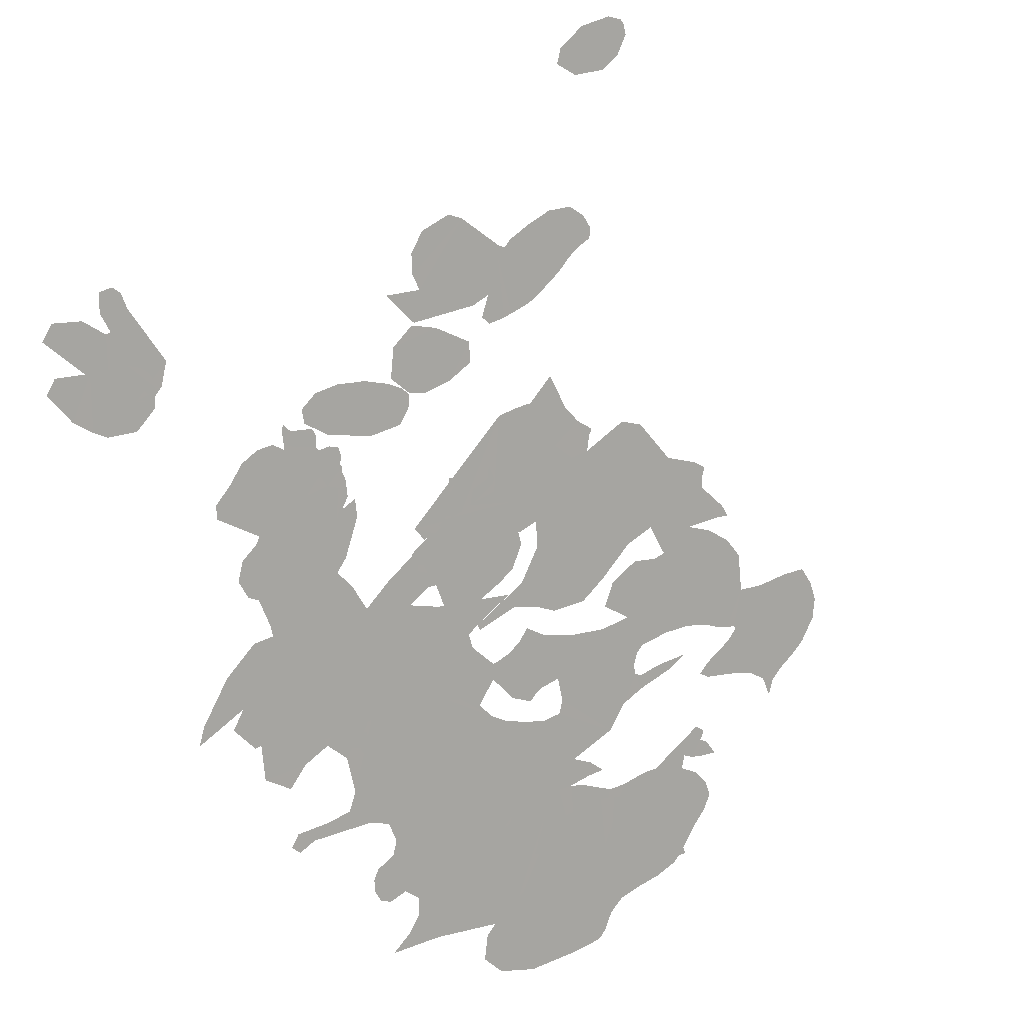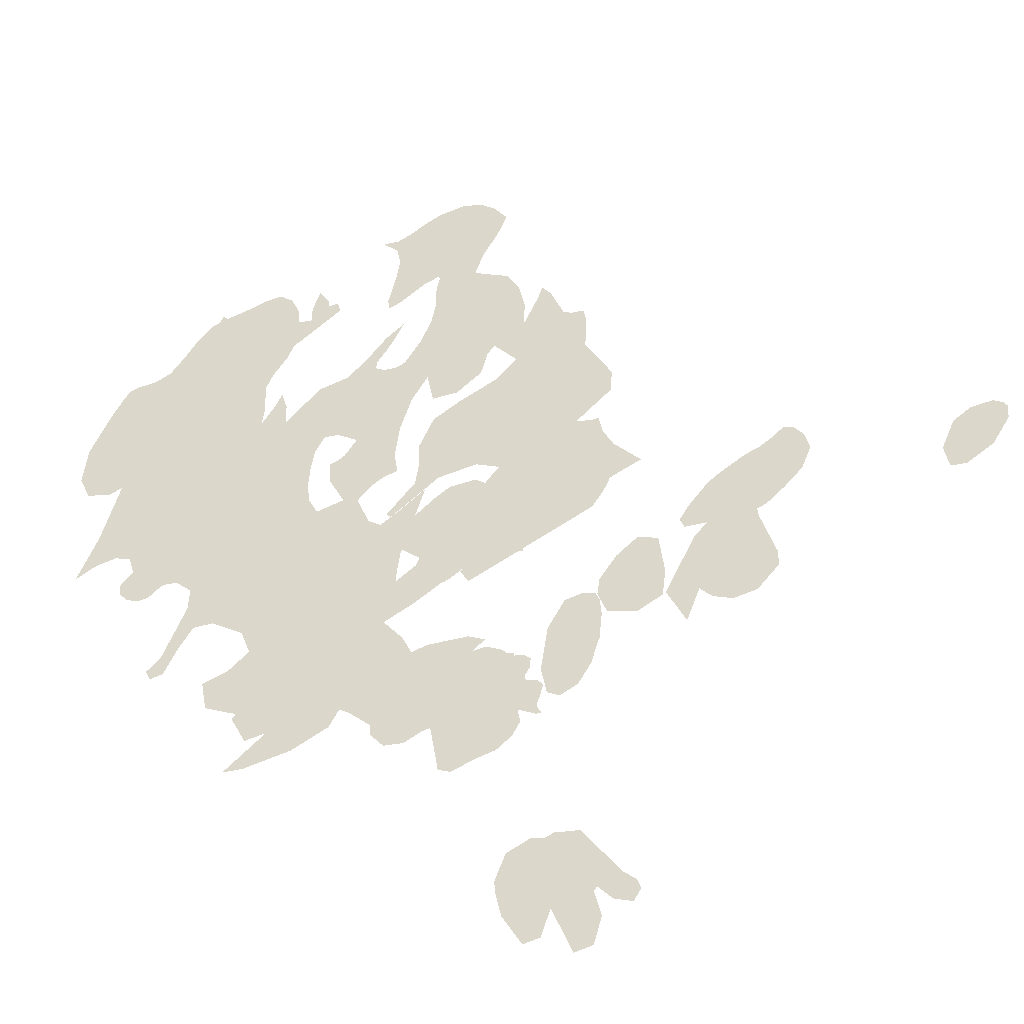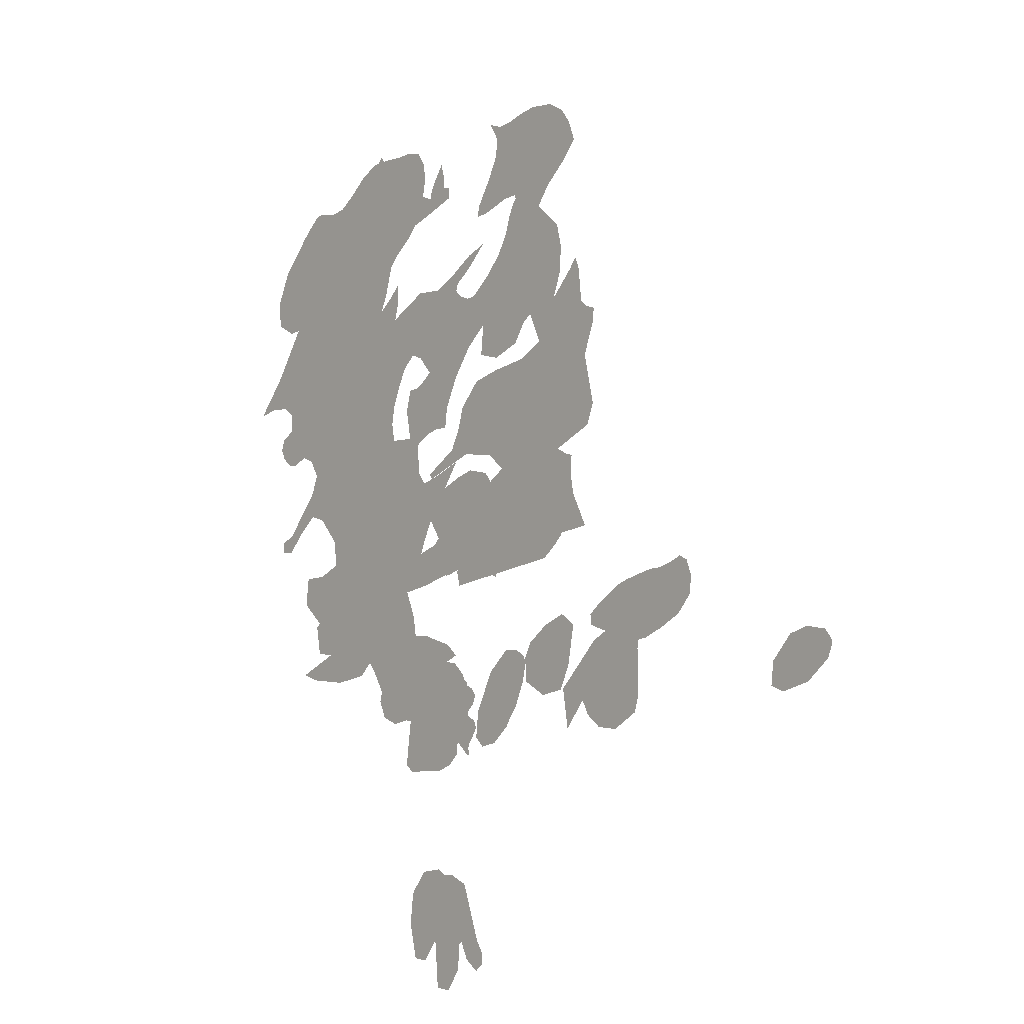
<metadata>
{"format":"obj","ext":"obj","renderer":"f3d","projection":"perspective","resolution":1024,"background":"white","views":[{"elev":-67.7,"azim":-140.5,"up":"+Y"},{"elev":24.3,"azim":153.5,"up":"+Y"},{"elev":-28.5,"azim":-157.7,"up":"+Z"}]}
</metadata>
<code>
o 0_Aland_sphere.001
v 2.332 4.305 -0.8932
v 2.333 4.305 -0.8927
v 2.333 4.306 -0.8899
v 2.333 4.306 -0.8883
v 2.333 4.307 -0.8873
v 2.331 4.308 -0.886
v 2.329 4.309 -0.8864
v 2.328 4.309 -0.8875
v 2.327 4.309 -0.8888
v 2.328 4.308 -0.8902
v 2.33 4.307 -0.8917
f 1 11 3
f 11 10 5
f 10 9 8
f 5 10 6
f 8 7 10
f 7 6 10
f 5 4 11
f 4 3 11
f 3 2 1
o 1_Aland_sphere.001
v 2.326 4.308 -0.8956
v 2.327 4.308 -0.8944
v 2.327 4.308 -0.8929
v 2.328 4.308 -0.893
v 2.328 4.307 -0.8949
v 2.329 4.306 -0.8963
v 2.331 4.305 -0.8958
v 2.33 4.307 -0.8896
v 2.33 4.308 -0.8878
v 2.329 4.309 -0.8869
v 2.329 4.309 -0.887
v 2.328 4.309 -0.8872
v 2.326 4.31 -0.8884
v 2.325 4.309 -0.8933
v 2.325 4.309 -0.8944
v 2.325 4.309 -0.8952
f 15 14 19
f 27 26 13
f 26 25 13
f 25 24 14
f 24 23 20
f 14 24 19
f 22 21 20
f 23 22 20
f 12 27 13
f 14 13 25
f 17 16 18
f 16 15 18
f 19 24 20
f 19 18 15
o 2_Aland_sphere.001
v 2.33 4.312 -0.8742
v 2.334 4.311 -0.8703
v 2.335 4.311 -0.8672
v 2.336 4.311 -0.8647
v 2.337 4.311 -0.8635
v 2.34 4.309 -0.8641
v 2.342 4.308 -0.8632
v 2.342 4.309 -0.8607
v 2.339 4.311 -0.8594
v 2.335 4.313 -0.86
v 2.33 4.315 -0.8622
v 2.329 4.315 -0.8646
v 2.329 4.314 -0.8686
v 2.328 4.313 -0.8726
f 30 29 40
f 28 41 29
f 41 40 29
f 40 39 30
f 39 38 31
f 38 37 31
f 37 36 32
f 36 35 33
f 35 34 33
f 33 32 36
f 39 31 30
f 37 32 31
o 3_Aland_sphere.001
v 2.323 4.316 -0.8738
v 2.323 4.315 -0.8744
v 2.324 4.315 -0.8747
v 2.324 4.315 -0.8751
v 2.323 4.315 -0.8758
v 2.323 4.315 -0.8764
v 2.324 4.314 -0.8771
v 2.324 4.314 -0.8774
v 2.324 4.314 -0.8777
v 2.324 4.314 -0.8783
v 2.325 4.314 -0.8781
v 2.325 4.314 -0.8771
v 2.325 4.314 -0.8768
v 2.326 4.313 -0.8778
v 2.327 4.312 -0.8783
v 2.328 4.312 -0.8785
v 2.33 4.311 -0.8779
v 2.331 4.31 -0.8775
v 2.332 4.31 -0.8766
v 2.331 4.312 -0.8732
v 2.331 4.311 -0.8729
v 2.333 4.311 -0.8727
v 2.334 4.31 -0.8718
v 2.335 4.31 -0.8702
v 2.334 4.311 -0.8687
v 2.332 4.312 -0.8685
v 2.327 4.315 -0.8694
v 2.325 4.316 -0.8703
v 2.324 4.316 -0.8715
v 2.324 4.316 -0.8725
v 2.323 4.316 -0.8731
f 56 55 54
f 49 48 53
f 48 47 46
f 45 48 46
f 44 43 71
f 43 42 72
f 48 45 53
f 43 72 71
f 50 49 53
f 45 44 54
f 44 71 68
f 71 70 68
f 70 69 68
f 68 67 61
f 61 67 62
f 67 66 63
f 66 65 63
f 65 64 63
f 63 62 67
f 44 68 54
f 52 51 50
f 53 45 54
f 61 60 58
f 60 59 58
f 68 61 54
f 52 50 53
f 58 57 54
f 57 56 54
f 61 58 54
o 4_Aland_sphere.001
v 2.333 4.312 -0.8694
v 2.335 4.311 -0.8667
v 2.334 4.312 -0.8651
v 2.331 4.313 -0.8656
v 2.328 4.315 -0.8667
v 2.325 4.316 -0.8685
v 2.325 4.316 -0.8697
v 2.33 4.313 -0.8703
f 73 80 76
f 79 78 80
f 78 77 80
f 77 76 80
f 76 75 74
f 73 76 74
o 5_Aland_sphere.001
v 2.329 4.312 -0.873
v 2.331 4.312 -0.8715
v 2.332 4.313 -0.8684
v 2.329 4.314 -0.8672
v 2.327 4.315 -0.8687
v 2.326 4.315 -0.8719
v 2.325 4.315 -0.8721
v 2.325 4.315 -0.8712
v 2.325 4.316 -0.8711
v 2.324 4.316 -0.8724
v 2.324 4.315 -0.8734
v 2.325 4.315 -0.8733
v 2.327 4.314 -0.8728
v 2.328 4.313 -0.8728
f 92 87 93
f 91 90 92
f 90 89 87
f 89 88 87
f 86 85 93
f 85 84 83
f 90 87 92
f 85 83 82
f 93 85 94
f 87 86 93
f 82 81 94
f 82 94 85
o 6_Aland_sphere.001
v 2.327 4.32 -0.8496
v 2.327 4.32 -0.8528
v 2.325 4.319 -0.8559
v 2.328 4.317 -0.8602
v 2.332 4.314 -0.8639
v 2.335 4.311 -0.8663
v 2.337 4.31 -0.8671
v 2.34 4.309 -0.8667
v 2.343 4.307 -0.8652
v 2.344 4.307 -0.8643
v 2.34 4.309 -0.8638
v 2.34 4.31 -0.8622
v 2.342 4.309 -0.8606
v 2.343 4.309 -0.8581
v 2.343 4.31 -0.8559
v 2.341 4.311 -0.8565
v 2.339 4.312 -0.8562
v 2.338 4.313 -0.8539
v 2.339 4.313 -0.8514
v 2.337 4.315 -0.8489
v 2.338 4.315 -0.8456
v 2.334 4.317 -0.8452
v 2.332 4.318 -0.8479
f 110 109 108
f 101 100 106
f 100 99 106
f 99 98 112
f 98 97 96
f 96 95 117
f 98 96 112
f 102 101 105
f 104 103 105
f 103 102 105
f 101 106 105
f 106 99 111
f 96 117 112
f 117 116 114
f 112 117 114
f 116 115 114
f 114 113 112
f 99 112 111
f 108 107 110
f 107 106 110
f 110 106 111
o 7_Aland_sphere.001
v 2.326 4.318 -0.8577
v 2.328 4.317 -0.8597
v 2.326 4.318 -0.8596
v 2.323 4.32 -0.8574
v 2.322 4.321 -0.8572
v 2.321 4.321 -0.8595
v 2.324 4.318 -0.8627
v 2.327 4.316 -0.8626
v 2.331 4.315 -0.8621
v 2.334 4.312 -0.8642
v 2.335 4.312 -0.8634
v 2.335 4.312 -0.8626
v 2.335 4.313 -0.8616
v 2.334 4.313 -0.8603
v 2.334 4.315 -0.8565
v 2.333 4.315 -0.8556
v 2.331 4.317 -0.8542
v 2.328 4.319 -0.8539
v 2.325 4.32 -0.854
v 2.322 4.322 -0.8538
f 119 118 134
f 124 123 120
f 123 122 121
f 120 123 121
f 126 125 119
f 125 124 120
f 128 127 129
f 127 126 130
f 130 129 127
f 133 132 119
f 132 131 126
f 119 132 126
f 131 130 126
f 125 120 119
f 134 133 119
f 136 135 118
f 135 134 118
f 118 137 136
o 8_Aland_sphere.001
v 2.323 4.315 -0.8782
v 2.323 4.315 -0.8772
v 2.323 4.316 -0.8752
v 2.321 4.317 -0.8725
v 2.319 4.319 -0.8714
v 2.317 4.319 -0.8719
v 2.317 4.32 -0.8727
v 2.317 4.319 -0.8734
v 2.317 4.319 -0.8746
v 2.318 4.318 -0.8762
v 2.319 4.317 -0.877
v 2.32 4.317 -0.8775
v 2.321 4.315 -0.8783
f 149 148 140
f 148 147 141
f 147 146 141
f 146 145 143
f 145 144 143
f 143 142 146
f 142 141 146
f 141 140 148
f 140 139 150
f 139 138 150
f 150 149 140
o 9_Aland_sphere.001
v 2.315 4.319 -0.8765
v 2.317 4.319 -0.8748
v 2.317 4.32 -0.8729
v 2.316 4.32 -0.8719
v 2.314 4.321 -0.8711
v 2.312 4.323 -0.8709
v 2.311 4.323 -0.8722
v 2.312 4.321 -0.8751
v 2.313 4.32 -0.8767
f 153 152 151
f 159 158 151
f 158 157 155
f 151 158 154
f 157 156 155
f 155 154 158
f 154 153 151
o 10_Aland_sphere.001
v 2.33 4.323 -0.8364
v 2.331 4.322 -0.8371
v 2.331 4.321 -0.8377
v 2.334 4.319 -0.8388
v 2.336 4.319 -0.839
v 2.336 4.318 -0.8384
v 2.336 4.319 -0.8375
v 2.337 4.318 -0.8369
v 2.336 4.32 -0.835
v 2.333 4.322 -0.8317
v 2.332 4.323 -0.8296
v 2.335 4.321 -0.8312
v 2.337 4.32 -0.8325
v 2.34 4.318 -0.833
v 2.342 4.317 -0.8324
v 2.344 4.316 -0.8309
v 2.344 4.317 -0.8288
v 2.342 4.319 -0.8265
v 2.339 4.321 -0.8244
v 2.338 4.322 -0.8237
v 2.337 4.322 -0.8234
v 2.336 4.323 -0.8236
v 2.335 4.323 -0.8244
v 2.334 4.324 -0.8246
v 2.332 4.325 -0.824
v 2.33 4.326 -0.8233
v 2.329 4.327 -0.8229
v 2.328 4.327 -0.8231
v 2.326 4.328 -0.824
v 2.324 4.329 -0.8244
v 2.323 4.329 -0.825
v 2.323 4.329 -0.8263
v 2.323 4.329 -0.8278
v 2.323 4.328 -0.8301
v 2.324 4.327 -0.831
v 2.325 4.326 -0.8318
v 2.327 4.325 -0.8325
v 2.328 4.324 -0.8333
v 2.329 4.323 -0.8355
f 171 182 178
f 162 161 169
f 161 160 169
f 160 198 169
f 198 197 169
f 196 195 187
f 195 194 188
f 195 188 187
f 194 193 188
f 163 162 168
f 168 162 169
f 193 192 188
f 164 163 165
f 165 163 166
f 197 196 170
f 192 191 189
f 191 190 189
f 189 188 192
f 187 186 185
f 196 187 185
f 185 184 170
f 185 170 196
f 184 183 170
f 166 163 168
f 168 167 166
f 183 182 170
f 182 181 179
f 181 180 179
f 179 178 182
f 178 177 172
f 177 176 173
f 172 177 173
f 176 175 174
f 174 173 176
f 172 171 178
f 171 170 182
f 170 169 197
o 11_Aland_sphere.001
v 2.312 4.326 -0.8584
v 2.312 4.325 -0.862
v 2.311 4.326 -0.8632
v 2.311 4.325 -0.8641
v 2.311 4.325 -0.8648
v 2.312 4.324 -0.8653
v 2.313 4.323 -0.8658
v 2.323 4.318 -0.8642
v 2.323 4.319 -0.8629
v 2.323 4.319 -0.8626
v 2.321 4.32 -0.8626
v 2.32 4.321 -0.8623
v 2.319 4.321 -0.8621
v 2.318 4.322 -0.8614
v 2.316 4.323 -0.8605
v 2.32 4.322 -0.8584
v 2.318 4.323 -0.8571
v 2.316 4.325 -0.8564
v 2.313 4.326 -0.8567
f 212 211 205
f 204 203 200
f 203 202 200
f 202 201 200
f 200 199 213
f 199 217 213
f 217 216 213
f 216 215 213
f 215 214 213
f 200 213 205
f 213 212 205
f 205 204 200
f 207 206 208
f 206 205 209
f 209 208 206
f 211 210 205
f 210 209 205
o 12_Aland_sphere.001
v 2.31 4.321 -0.8809
v 2.311 4.321 -0.8796
v 2.311 4.321 -0.8783
v 2.313 4.32 -0.8799
v 2.313 4.321 -0.8767
v 2.309 4.323 -0.8742
v 2.305 4.326 -0.8734
v 2.304 4.326 -0.8751
v 2.305 4.325 -0.8764
v 2.305 4.324 -0.8801
v 2.306 4.323 -0.8811
v 2.308 4.322 -0.8817
f 227 219 229
f 228 227 229
f 227 226 223
f 220 227 223
f 226 225 224
f 224 223 226
f 223 222 220
f 222 221 220
f 220 219 227
f 219 218 229
o 13_Aland_sphere.001
v 2.305 4.325 -0.8757
v 2.309 4.324 -0.873
v 2.309 4.324 -0.8721
v 2.308 4.325 -0.8716
v 2.307 4.325 -0.8714
v 2.306 4.326 -0.871
v 2.305 4.326 -0.8709
v 2.303 4.328 -0.871
v 2.302 4.328 -0.8711
v 2.302 4.328 -0.8713
v 2.301 4.329 -0.8713
v 2.3 4.329 -0.8712
v 2.299 4.33 -0.8718
v 2.299 4.329 -0.873
v 2.299 4.329 -0.8744
v 2.3 4.328 -0.8754
v 2.302 4.327 -0.8758
v 2.304 4.326 -0.876
f 239 238 246
f 245 244 240
f 244 243 240
f 243 242 240
f 242 241 240
f 246 245 239
f 239 245 240
f 230 247 236
f 247 246 237
f 236 247 237
f 232 231 233
f 231 230 233
f 233 230 234
f 236 235 230
f 235 234 230
f 238 237 246
o 14_Aland_sphere.001
v 2.308 4.334 -0.8362
v 2.31 4.333 -0.8373
v 2.308 4.334 -0.84
v 2.308 4.333 -0.8419
v 2.308 4.332 -0.844
v 2.309 4.331 -0.8457
v 2.307 4.333 -0.8442
v 2.306 4.333 -0.8436
v 2.306 4.333 -0.8447
v 2.306 4.332 -0.8474
v 2.306 4.332 -0.848
v 2.305 4.333 -0.8486
v 2.305 4.332 -0.8496
v 2.307 4.331 -0.8518
v 2.306 4.33 -0.8559
v 2.307 4.329 -0.8574
v 2.311 4.327 -0.8578
v 2.31 4.327 -0.8587
v 2.309 4.328 -0.859
v 2.31 4.327 -0.8604
v 2.309 4.327 -0.8621
v 2.309 4.326 -0.8651
v 2.314 4.324 -0.8642
v 2.315 4.323 -0.8643
v 2.317 4.322 -0.8627
v 2.319 4.321 -0.8643
v 2.319 4.32 -0.8651
v 2.32 4.32 -0.8645
v 2.32 4.32 -0.8638
v 2.32 4.32 -0.8633
v 2.321 4.32 -0.8629
v 2.322 4.319 -0.8628
v 2.324 4.318 -0.8628
v 2.325 4.318 -0.8627
v 2.326 4.318 -0.862
v 2.325 4.318 -0.8613
v 2.325 4.318 -0.8606
v 2.325 4.319 -0.8597
v 2.326 4.319 -0.8568
v 2.326 4.319 -0.8559
v 2.324 4.32 -0.8554
v 2.322 4.321 -0.8552
v 2.321 4.322 -0.8552
v 2.319 4.323 -0.8562
v 2.317 4.323 -0.8597
v 2.315 4.324 -0.8602
v 2.317 4.324 -0.8574
v 2.318 4.324 -0.855
v 2.321 4.323 -0.8537
v 2.325 4.32 -0.8539
v 2.326 4.32 -0.8535
v 2.323 4.322 -0.8526
v 2.322 4.323 -0.8512
v 2.321 4.324 -0.8496
v 2.319 4.325 -0.8482
v 2.317 4.327 -0.8483
v 2.313 4.328 -0.8488
v 2.311 4.329 -0.8484
v 2.312 4.33 -0.8457
v 2.313 4.329 -0.846
v 2.314 4.328 -0.8472
v 2.316 4.327 -0.8474
v 2.318 4.326 -0.8463
v 2.317 4.327 -0.8439
v 2.319 4.326 -0.8449
v 2.321 4.324 -0.8468
v 2.323 4.323 -0.8488
v 2.323 4.322 -0.8504
v 2.324 4.322 -0.85
v 2.325 4.321 -0.8499
v 2.326 4.32 -0.8502
v 2.328 4.32 -0.8508
v 2.328 4.321 -0.8467
v 2.327 4.322 -0.8452
v 2.326 4.322 -0.8454
v 2.326 4.322 -0.8454
v 2.324 4.323 -0.8448
v 2.325 4.323 -0.843
v 2.326 4.323 -0.8423
v 2.327 4.322 -0.843
v 2.328 4.321 -0.8443
v 2.329 4.32 -0.8457
v 2.33 4.32 -0.8471
v 2.33 4.319 -0.8493
v 2.33 4.318 -0.8503
v 2.331 4.318 -0.8511
v 2.331 4.317 -0.8517
v 2.331 4.318 -0.8522
v 2.33 4.318 -0.8526
v 2.329 4.319 -0.8528
v 2.328 4.319 -0.8531
v 2.332 4.316 -0.8538
v 2.334 4.315 -0.8543
v 2.336 4.314 -0.8549
v 2.336 4.314 -0.8554
v 2.336 4.314 -0.8559
v 2.336 4.313 -0.8566
v 2.337 4.313 -0.8571
v 2.338 4.312 -0.8572
v 2.339 4.312 -0.8563
v 2.339 4.313 -0.8542
v 2.34 4.313 -0.8514
v 2.341 4.312 -0.8506
v 2.343 4.311 -0.8513
v 2.345 4.31 -0.8526
v 2.346 4.309 -0.8521
v 2.346 4.309 -0.8513
v 2.345 4.31 -0.8511
v 2.341 4.313 -0.8485
v 2.34 4.314 -0.8471
v 2.341 4.314 -0.8454
v 2.342 4.313 -0.8447
v 2.343 4.313 -0.8448
v 2.343 4.313 -0.8449
v 2.344 4.312 -0.8444
v 2.345 4.312 -0.8435
v 2.345 4.312 -0.8426
v 2.345 4.313 -0.8418
v 2.343 4.314 -0.8415
v 2.343 4.314 -0.84
v 2.344 4.314 -0.8389
v 2.346 4.313 -0.8383
v 2.347 4.312 -0.8381
v 2.345 4.315 -0.8359
v 2.34 4.318 -0.8316
v 2.338 4.32 -0.8296
v 2.334 4.322 -0.828
v 2.333 4.323 -0.8271
v 2.333 4.324 -0.8262
v 2.332 4.324 -0.8257
v 2.328 4.327 -0.8227
v 2.327 4.327 -0.824
v 2.327 4.327 -0.8251
v 2.328 4.327 -0.8259
v 2.33 4.325 -0.8265
v 2.328 4.326 -0.8265
v 2.327 4.327 -0.8265
v 2.326 4.327 -0.8266
v 2.325 4.328 -0.8271
v 2.325 4.328 -0.8279
v 2.322 4.329 -0.8299
v 2.322 4.329 -0.8292
v 2.321 4.329 -0.8287
v 2.32 4.33 -0.8277
v 2.32 4.33 -0.8292
v 2.32 4.33 -0.8298
v 2.32 4.33 -0.83
v 2.32 4.33 -0.8302
v 2.32 4.33 -0.831
v 2.324 4.327 -0.8312
v 2.327 4.326 -0.831
v 2.328 4.325 -0.8316
v 2.328 4.325 -0.8324
v 2.329 4.324 -0.8333
v 2.332 4.322 -0.8348
v 2.332 4.321 -0.8355
v 2.332 4.321 -0.8367
v 2.331 4.321 -0.837
v 2.33 4.322 -0.8366
v 2.328 4.324 -0.8358
v 2.327 4.324 -0.8352
v 2.327 4.324 -0.8366
v 2.328 4.323 -0.8381
v 2.325 4.325 -0.8374
v 2.322 4.326 -0.8382
v 2.321 4.327 -0.838
v 2.318 4.329 -0.8372
v 2.316 4.33 -0.8371
v 2.318 4.329 -0.8381
v 2.319 4.328 -0.8385
v 2.32 4.327 -0.8389
v 2.32 4.327 -0.8394
v 2.32 4.327 -0.8402
v 2.319 4.327 -0.8408
v 2.318 4.328 -0.8409
v 2.316 4.329 -0.84
v 2.315 4.33 -0.8389
v 2.314 4.331 -0.8377
v 2.313 4.332 -0.8365
v 2.313 4.332 -0.8358
v 2.312 4.333 -0.8353
v 2.312 4.333 -0.835
v 2.313 4.332 -0.8347
v 2.316 4.331 -0.8347
v 2.317 4.33 -0.8345
v 2.316 4.331 -0.8337
v 2.315 4.332 -0.8321
v 2.314 4.333 -0.8306
v 2.314 4.334 -0.8292
v 2.314 4.334 -0.8276
v 2.313 4.334 -0.8284
v 2.312 4.335 -0.8286
v 2.311 4.335 -0.8286
v 2.309 4.336 -0.8288
v 2.307 4.337 -0.8297
v 2.306 4.337 -0.8309
v 2.305 4.337 -0.8323
v 2.305 4.337 -0.8341
v 2.306 4.336 -0.8351
f 305 304 264
f 267 266 265
f 264 263 262
f 267 265 264
f 270 269 268
f 268 267 293
f 267 264 293
f 264 262 261
f 261 260 258
f 260 259 258
f 270 268 293
f 264 261 305
f 261 258 257
f 257 256 254
f 256 255 254
f 261 257 305
f 271 270 293
f 272 271 293
f 257 254 253
f 257 253 305
f 253 252 306
f 252 251 424
f 306 252 424
f 251 250 425
f 250 249 425
f 248 446 441
f 446 445 444
f 446 444 443
f 442 446 443
f 305 253 306
f 249 248 428
f 446 442 441
f 441 440 248
f 440 439 435
f 248 440 429
f 429 440 435
f 275 274 273
f 276 275 273
f 276 273 277
f 273 272 277
f 438 437 436
f 248 429 428
f 439 438 436
f 277 272 292
f 439 436 435
f 281 280 283
f 280 279 284
f 283 282 281
f 284 283 280
f 287 286 288
f 286 285 288
f 285 284 279
f 285 279 278
f 290 289 291
f 289 288 285
f 292 291 278
f 292 278 277
f 291 289 278
f 285 278 289
f 435 434 430
f 429 435 430
f 434 433 431
f 433 432 431
f 431 430 434
f 428 427 249
f 427 426 249
f 426 425 249
f 293 292 272
f 294 293 264
f 295 294 304
f 294 264 304
f 418 417 413
f 417 416 414
f 413 417 414
f 416 415 414
f 412 411 325
f 411 410 326
f 418 413 419
f 413 412 419
f 410 409 407
f 409 408 407
f 419 412 420
f 411 326 325
f 420 412 325
f 410 407 406
f 421 420 312
f 410 406 405
f 410 405 327
f 405 404 328
f 402 401 374
f 401 400 375
f 401 375 374
f 400 399 382
f 375 400 382
f 398 397 387
f 397 396 388
f 396 395 394
f 393 392 390
f 392 391 390
f 396 394 393
f 397 388 387
f 396 393 388
f 390 389 393
f 389 388 393
f 387 386 385
f 387 385 384
f 387 384 398
f 384 383 398
f 382 381 379
f 381 380 379
f 398 383 399
f 383 382 399
f 379 378 382
f 378 377 382
f 377 376 375
f 374 373 402
f 373 372 403
f 377 375 382
f 373 403 402
f 372 371 367
f 403 372 404
f 371 370 369
f 404 372 367
f 371 369 368
f 371 368 367
f 405 328 327
f 404 367 358
f 358 367 359
f 359 367 366
f 366 365 363
f 365 364 363
f 326 410 327
f 422 421 311
f 363 362 366
f 362 361 360
f 362 360 366
f 420 325 324
f 366 360 359
f 355 354 352
f 354 353 352
f 352 351 355
f 351 350 356
f 355 351 356
f 356 350 349
f 357 356 349
f 348 347 345
f 347 346 345
f 357 349 340
f 349 348 341
f 345 344 348
f 344 343 348
f 343 342 348
f 349 341 340
f 348 342 341
f 358 357 330
f 357 340 334
f 296 295 300
f 300 295 301
f 298 297 299
f 297 296 299
f 357 334 333
f 340 339 334
f 339 338 337
f 339 337 336
f 339 336 335
f 339 335 334
f 333 332 330
f 332 331 330
f 357 333 330
f 299 296 300
f 302 301 295
f 302 295 303
f 358 330 329
f 358 329 404
f 329 328 404
f 312 420 324
f 421 312 311
f 423 422 311
f 312 324 313
f 322 321 320
f 320 319 318
f 320 318 317
f 323 322 317
f 322 320 317
f 324 323 314
f 316 323 317
f 316 315 314
f 316 314 323
f 314 313 324
f 424 423 306
f 425 424 251
f 423 311 307
f 306 423 307
f 311 310 309
f 304 303 295
f 311 309 308
f 311 308 307
o 15_Aland_sphere.001
v 2.292 4.33 -0.8844
v 2.293 4.33 -0.8837
v 2.292 4.33 -0.882
v 2.29 4.332 -0.8807
v 2.289 4.333 -0.8807
v 2.287 4.333 -0.8815
v 2.287 4.333 -0.8822
v 2.287 4.333 -0.8827
v 2.288 4.333 -0.8835
v 2.29 4.331 -0.8845
f 456 455 451
f 455 454 453
f 453 452 455
f 452 451 455
f 451 450 456
f 450 449 456
f 449 448 447
f 447 456 449

</code>
